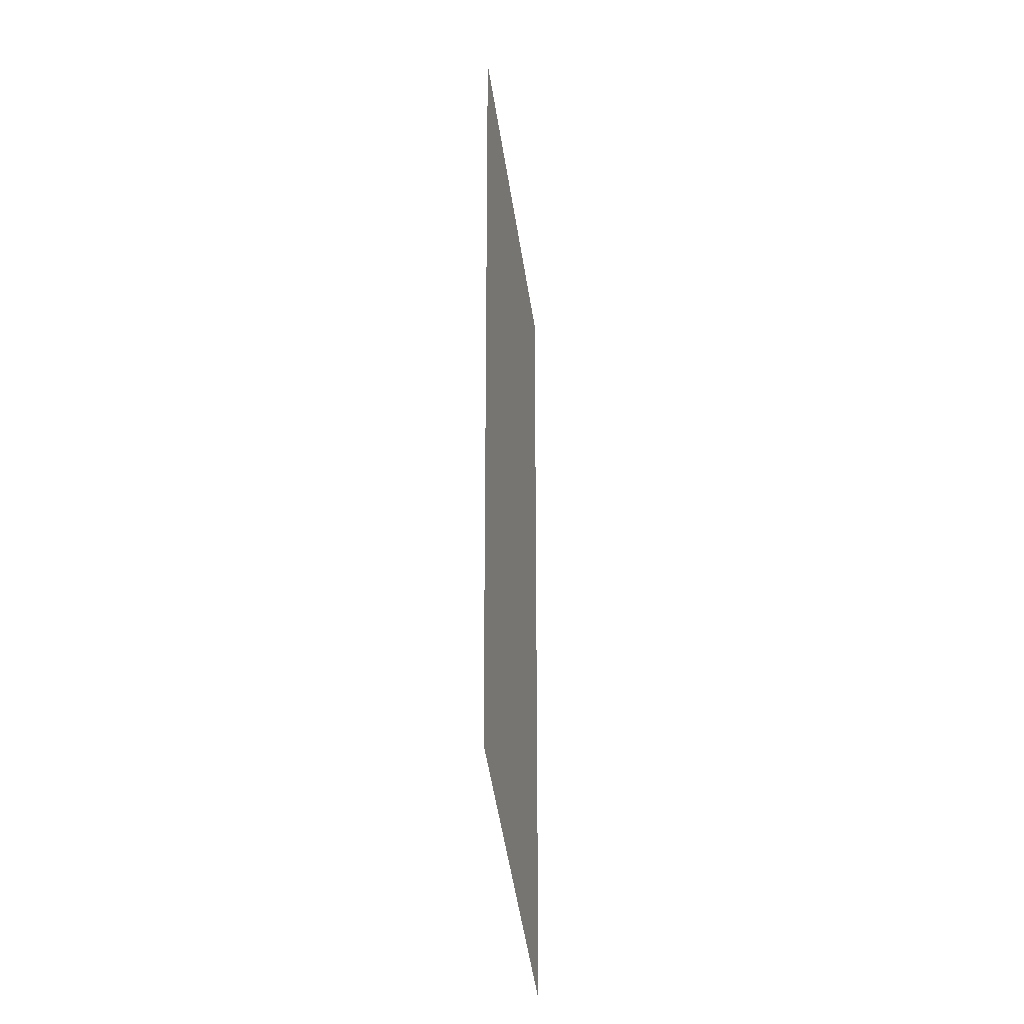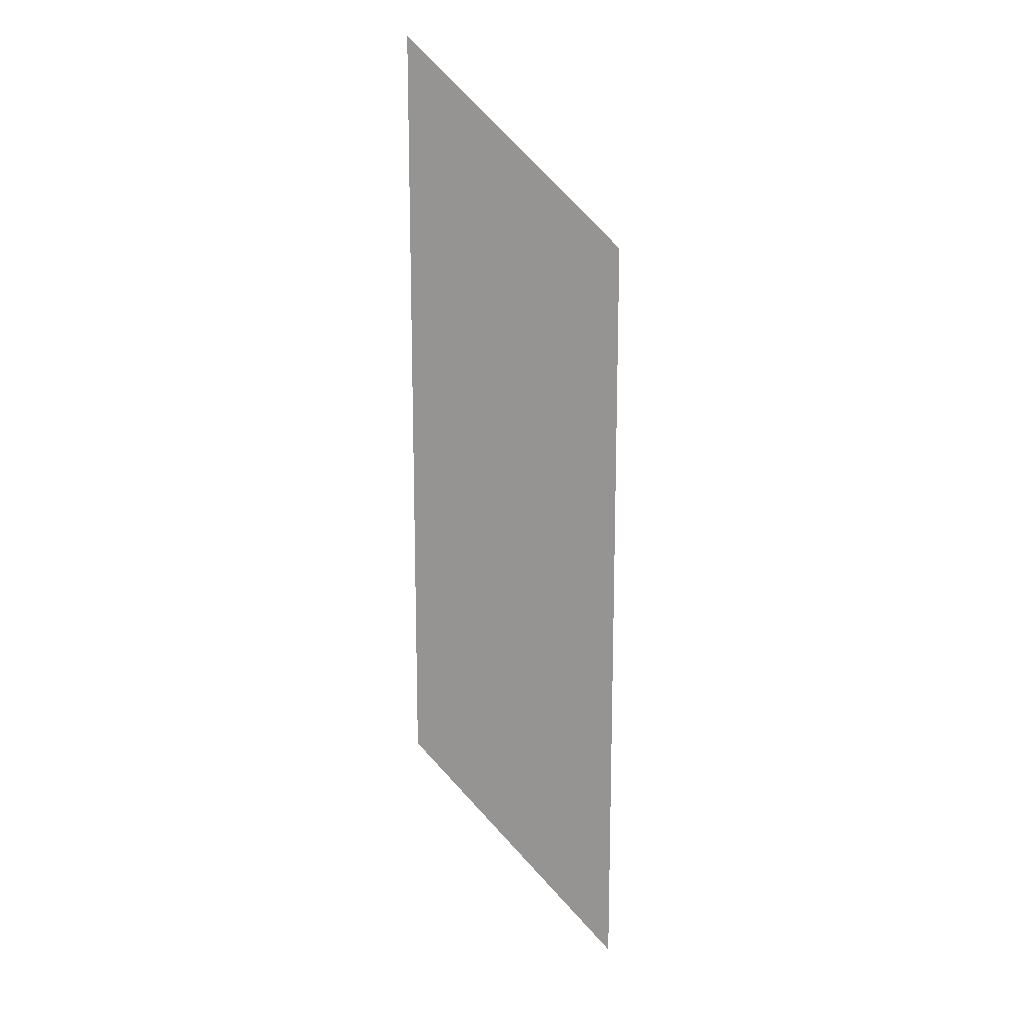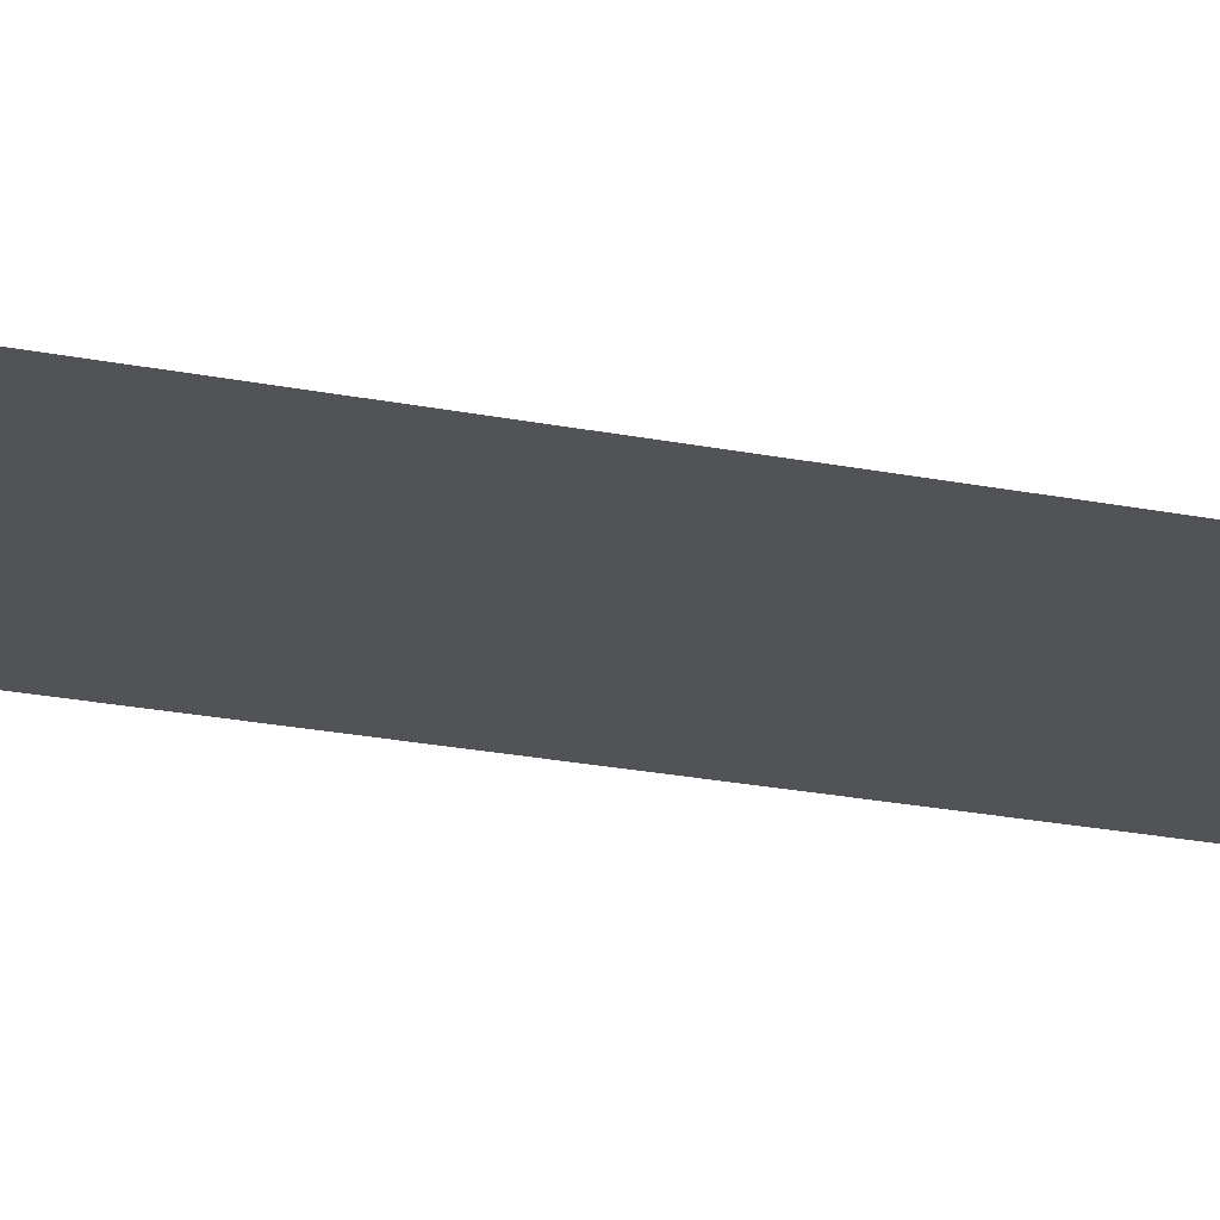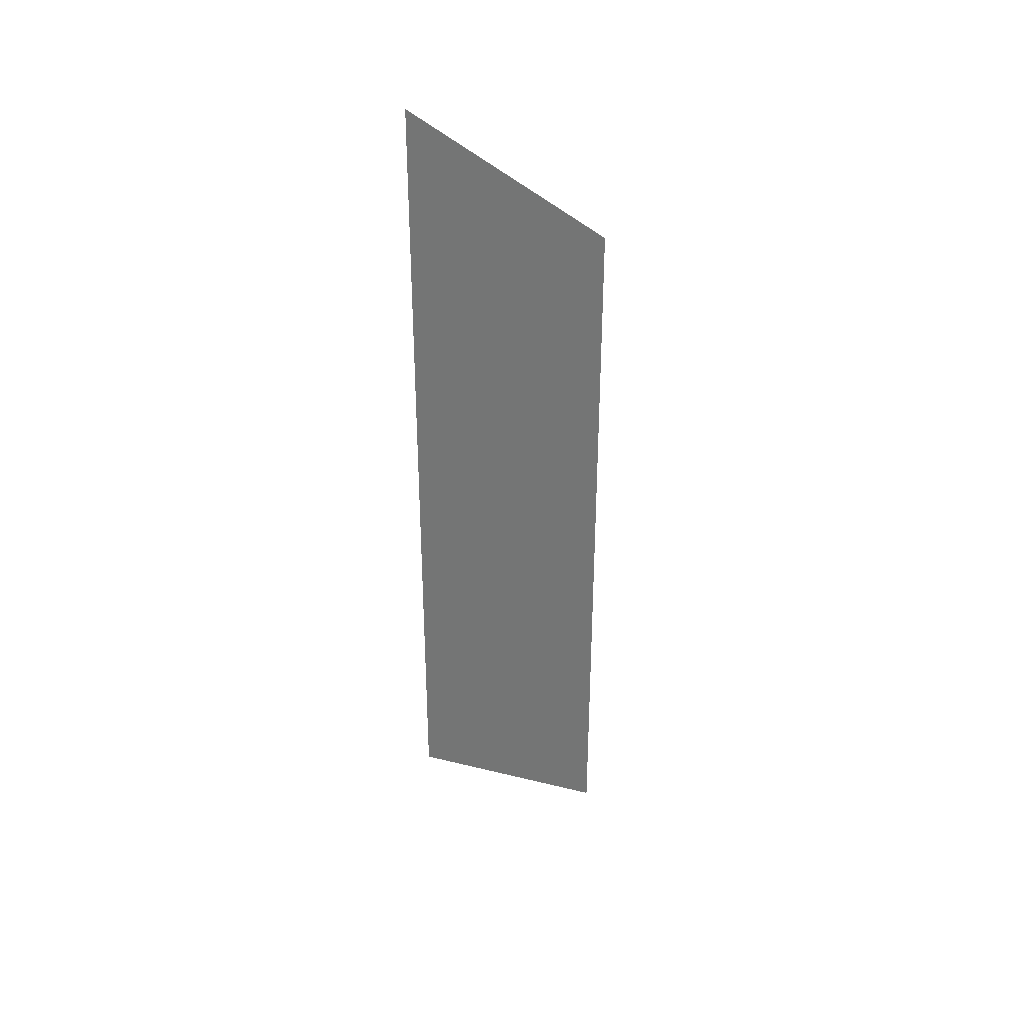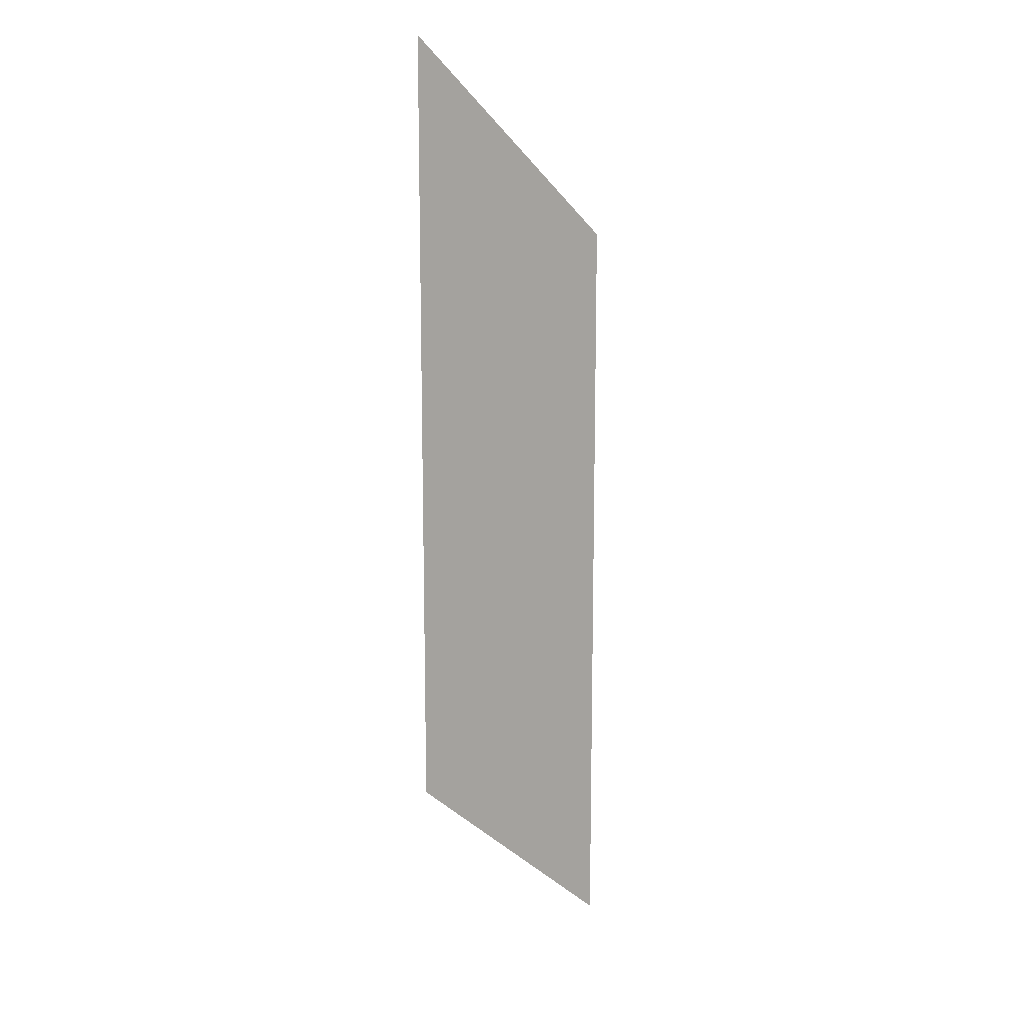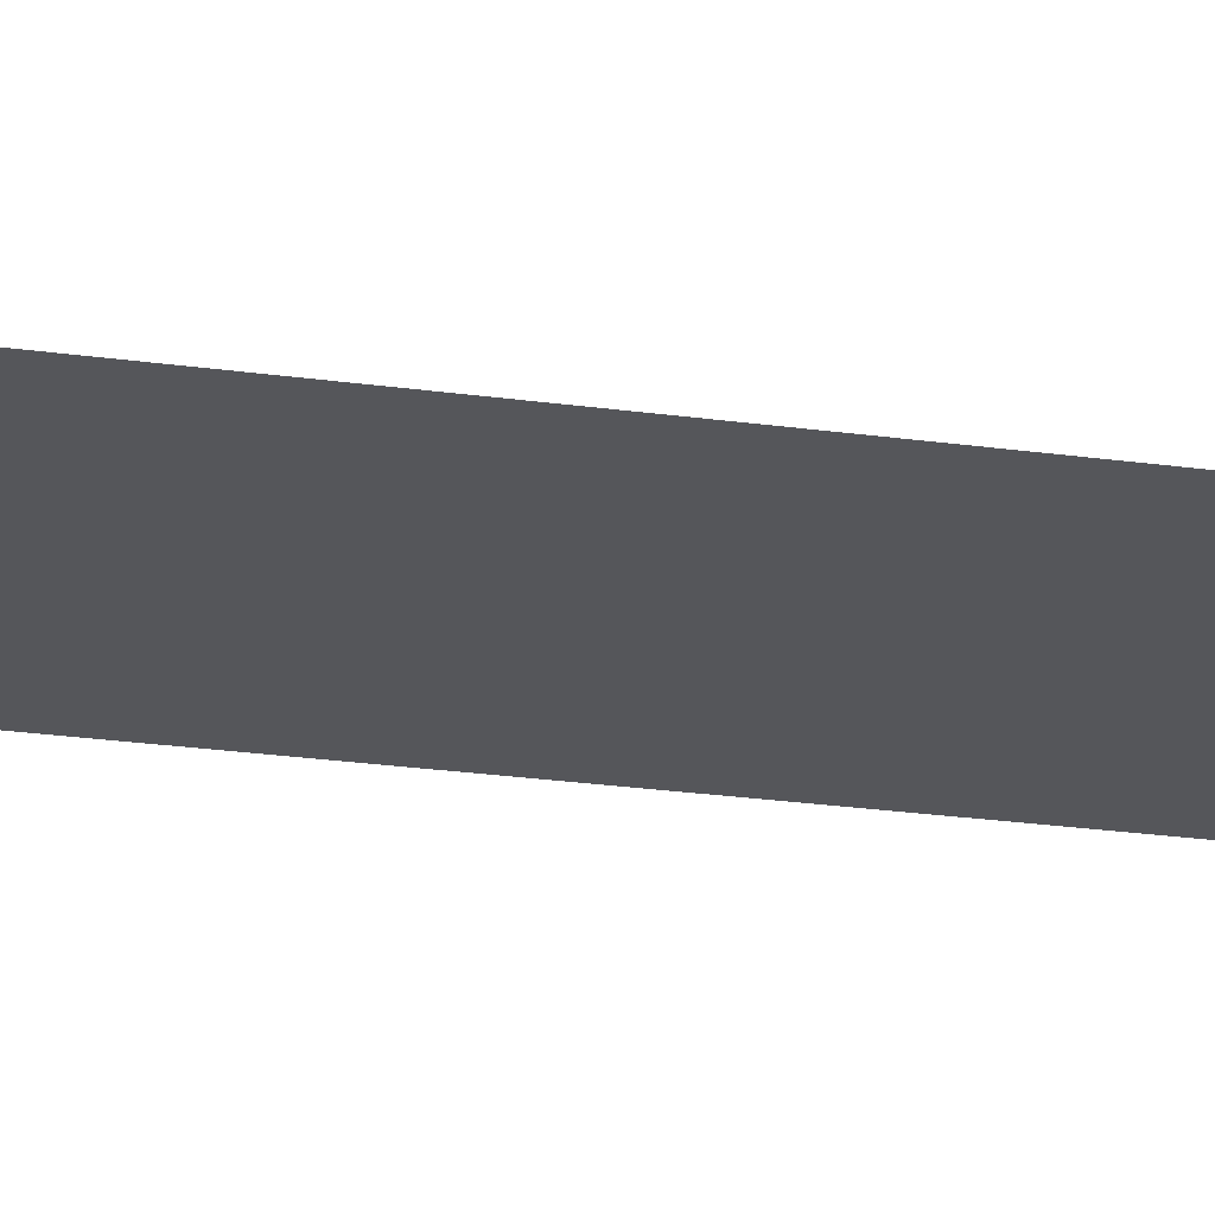
<metadata>
{"format":"obj","ext":"obj","renderer":"f3d","projection":"perspective","resolution":1024,"background":"white","views":[{"elev":-22.8,"azim":-76.9,"up":"+Y"},{"elev":15.7,"azim":25.9,"up":"+Y"},{"elev":-21.9,"azim":-109.7,"up":"+Z"},{"elev":36.1,"azim":-38.1,"up":"+Y"},{"elev":13.2,"azim":-40.1,"up":"+Y"},{"elev":-26.0,"azim":-102.3,"up":"+Z"}]}
</metadata>
<code>
o RoadM_PArking_C
g RoadM_PArking_C
v -3.112 5.313 0.4638
v 3.112 10.18 0.4638
v 3.112 0 0.4638
v -3.112 15.49 0.4638
v 3.112 -10.18 0.4638
v -3.112 -4.867 0.4638
f 4 1 3 2
f 3 1 6 5

</code>
